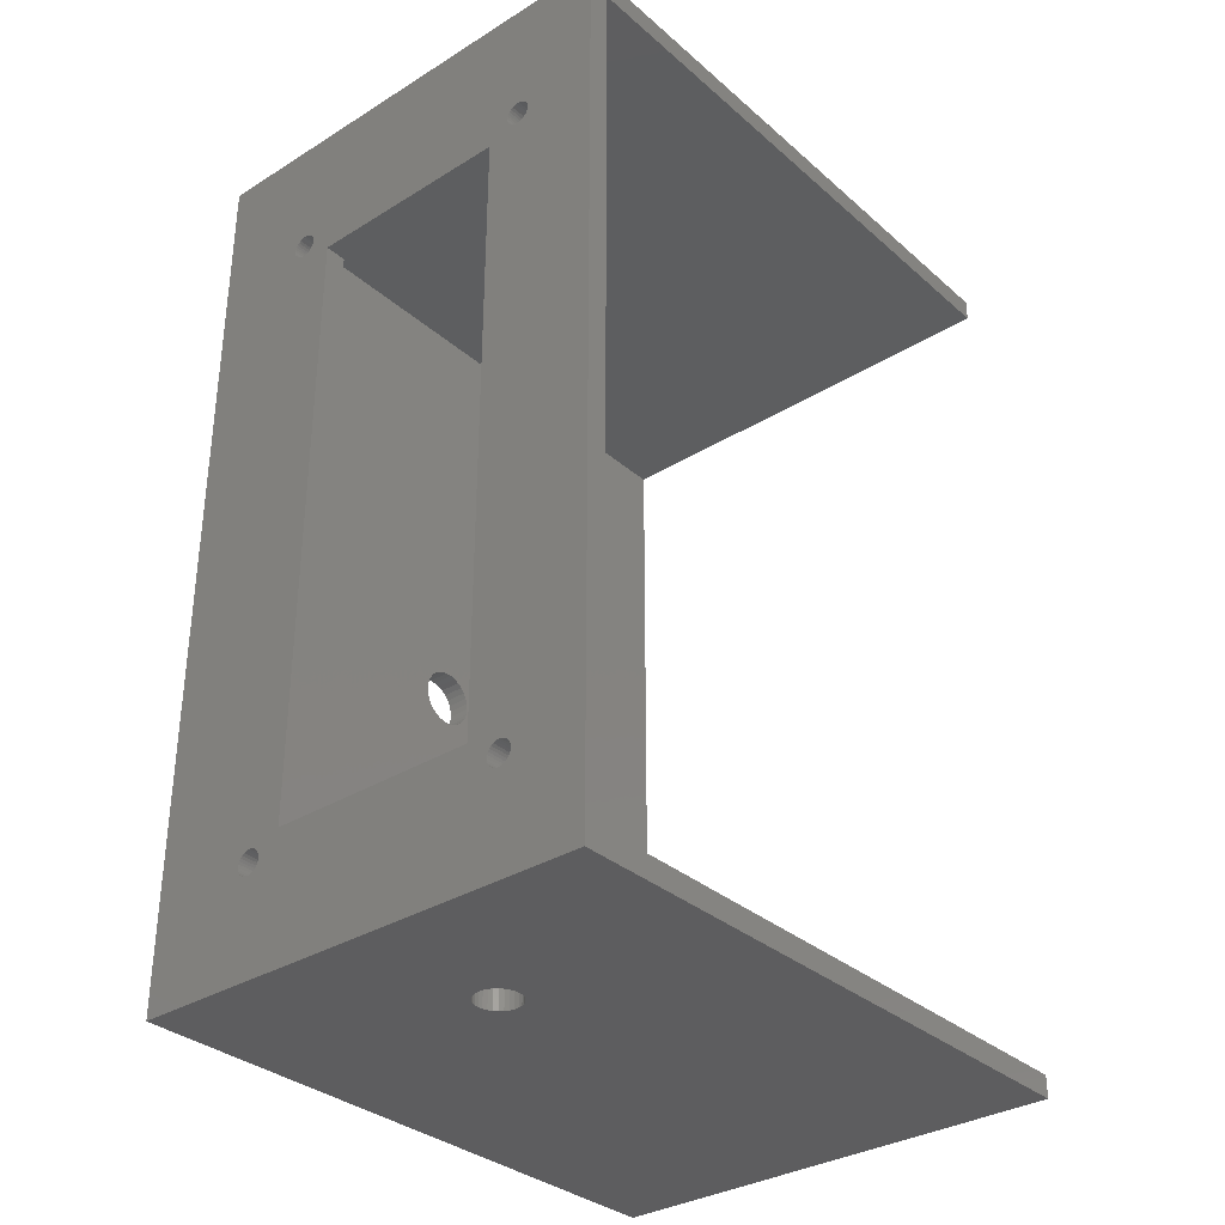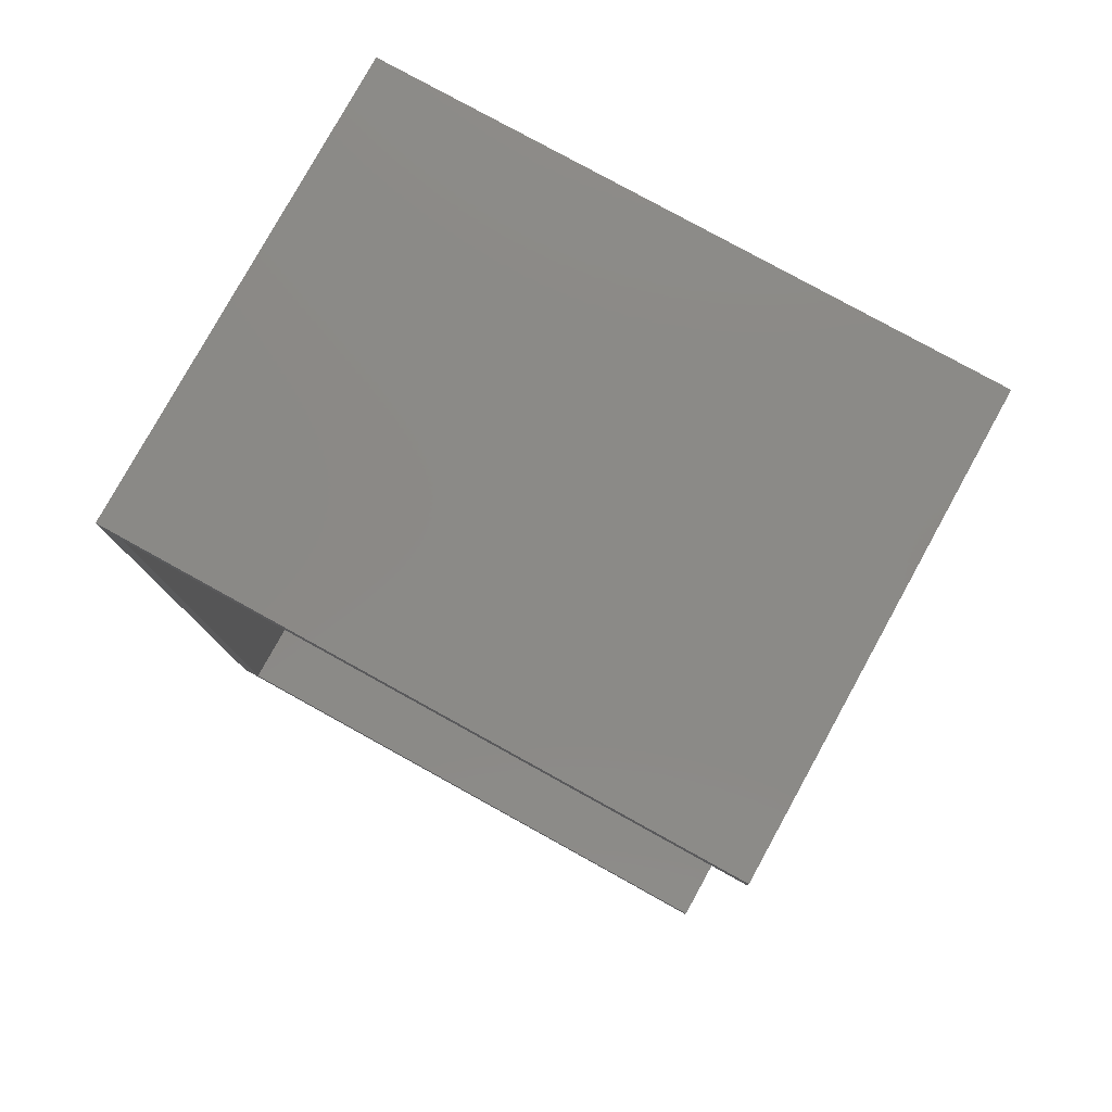
<metadata>
{"format":"stl","ext":"stl","renderer":"f3d","projection":"perspective","resolution":1024,"background":"white","views":[{"elev":-33.2,"azim":-139.7,"up":"+Y"},{"elev":79.3,"azim":-61.1,"up":"+Y"}]}
</metadata>
<code>
# stl→obj: 384 verts, 792 faces
v -25.5 50 2.5
v -25.5 52.5 0
v -25.5 -47.5 2.5
v -25.5 -50 0
v -25.5 -50 70
v -25.5 50 70
v -25.5 52.5 70
v -25.5 -47.5 70
v 0.7725 -50 15.12
v 28 -50 0
v 28 -50 70
v -2.445 -50 16.98
v 1.25 -50 15.33
v -2.5 -50 17.5
v -2.445 -50 18.02
v -2.284 -50 18.52
v 2.023 -50 16.03
v 1.673 -50 15.64
v -2.023 -50 18.97
v 2.284 -50 16.48
v -1.673 -50 19.36
v 2.445 -50 16.98
v -1.25 -50 19.67
v 2.5 -50 17.5
v -0.7725 -50 19.88
v 2.445 -50 18.02
v -0.2613 -50 19.99
v 2.284 -50 18.52
v 0.2613 -50 19.99
v 0.7725 -50 19.88
v 1.25 -50 19.67
v 1.673 -50 19.36
v 0.2613 -50 15.01
v -0.2613 -50 15.01
v -0.7725 -50 15.12
v -1.25 -50 15.33
v -1.673 -50 15.64
v -2.023 -50 16.03
v -2.284 -50 16.48
v 2.023 -50 18.97
v -14.76 38.74 0
v 28 52.5 0
v -17.1 -37.7 0
v -17.07 -37.99 0
v -16.98 -38.27 0
v -16.83 -38.52 0
v -16.64 -38.74 0
v -16.4 -38.91 0
v -16.13 -39.03 0
v -15.85 -39.09 0
v -15.27 -39.03 0
v -15.55 -39.09 0
v -15 -38.91 0
v -14.76 -38.74 0
v -14.57 -38.52 0
v -14.42 -38.27 0
v -14.42 -37.13 0
v -14.33 -37.41 0
v -14.76 -36.66 0
v -14.57 -36.88 0
v -14.33 -37.99 0
v -14.3 -37.7 0
v -15 -36.49 0
v -15.27 -36.37 0
v -15.55 -36.31 0
v -15.85 -36.31 0
v -16.13 -36.37 0
v -16.4 -36.49 0
v -16.64 -36.66 0
v -16.83 -36.88 0
v -16.98 -37.13 0
v -17.07 -37.41 0
v -17.07 37.41 0
v -17.1 37.7 0
v -11.9 -35.35 0
v -16.98 37.13 0
v -16.83 36.88 0
v -14.76 36.66 0
v -15 36.49 0
v -11.9 35.35 0
v -15.27 36.37 0
v -14.57 36.88 0
v -14.42 37.13 0
v -14.33 37.41 0
v -14.57 38.52 0
v -14.3 37.7 0
v -14.33 37.99 0
v -14.42 38.27 0
v -15 38.91 0
v -15.27 39.03 0
v -15.55 39.09 0
v -15.85 39.09 0
v -16.13 39.03 0
v -16.4 38.91 0
v -16.64 38.74 0
v -16.83 38.52 0
v -16.98 38.27 0
v -17.07 37.99 0
v 15.27 39.03 0
v 11.9 35.35 0
v 16.98 -37.13 0
v 15.27 -39.03 0
v 15 -38.91 0
v 14.3 -37.7 0
v 11.9 -35.35 0
v 14.33 -37.41 0
v 14.33 -37.99 0
v 14.42 -38.27 0
v 14.57 -38.52 0
v 14.76 -38.74 0
v 15.55 -39.09 0
v 15.85 -39.09 0
v 16.13 -39.03 0
v 16.83 -36.88 0
v 16.64 -36.66 0
v 16.4 -36.49 0
v 16.13 -36.37 0
v 16.4 -38.91 0
v 15.85 -36.31 0
v 15.55 -36.31 0
v 16.64 -38.74 0
v 15.27 -36.37 0
v 15 -36.49 0
v 16.83 -38.52 0
v 14.76 -36.66 0
v 16.98 -38.27 0
v 17.07 -37.99 0
v 17.1 -37.7 0
v 17.07 -37.41 0
v 14.57 -36.88 0
v 14.42 -37.13 0
v 14.33 37.41 0
v 14.3 37.7 0
v 17.07 37.41 0
v 16.98 37.13 0
v 14.42 37.13 0
v 14.57 36.88 0
v 14.76 36.66 0
v 15 36.49 0
v 15.27 36.37 0
v 15.55 36.31 0
v 15.85 36.31 0
v 16.13 36.37 0
v 16.4 36.49 0
v 16.64 36.66 0
v 16.83 36.88 0
v 17.1 37.7 0
v 17.07 37.99 0
v 16.98 38.27 0
v 16.83 38.52 0
v 16.64 38.74 0
v 16.4 38.91 0
v 16.13 39.03 0
v 15.85 39.09 0
v 15.55 39.09 0
v 15 38.91 0
v 14.42 38.27 0
v 14.57 38.52 0
v 14.76 38.74 0
v 14.33 37.99 0
v -16.64 36.66 0
v -16.4 36.49 0
v -16.13 36.37 0
v -15.85 36.31 0
v -15.55 36.31 0
v 28 52.5 70
v 25.5 -47.5 70
v 25.5 50 70
v 25.5 50 2.5
v -14.76 -38.74 2.5
v 25.5 -47.5 2.5
v -15.85 39.09 2.5
v -15.55 39.09 2.5
v -17.1 -37.7 2.5
v -17.07 -37.99 2.5
v -15.27 -36.37 2.5
v -15 -36.49 2.5
v -14.57 -38.52 2.5
v -14.33 -37.99 2.5
v -14.42 -38.27 2.5
v -17.07 -37.41 2.5
v -16.98 -37.13 2.5
v -14.3 -37.7 2.5
v -16.83 -36.88 2.5
v -14.33 -37.41 2.5
v -16.64 -36.66 2.5
v -14.42 -37.13 2.5
v -16.4 -36.49 2.5
v -14.57 -36.88 2.5
v -16.13 -36.37 2.5
v -14.76 -36.66 2.5
v -15.85 -36.31 2.5
v -15.55 -36.31 2.5
v -11.9 -35.35 2.5
v -15 -38.91 2.5
v -15.27 -39.03 2.5
v -15.55 -39.09 2.5
v -15.85 -39.09 2.5
v -16.13 -39.03 2.5
v -16.4 -38.91 2.5
v -16.64 -38.74 2.5
v -16.83 -38.52 2.5
v -16.98 -38.27 2.5
v -17.1 37.7 2.5
v -17.07 37.41 2.5
v -17.07 37.99 2.5
v -16.98 38.27 2.5
v -16.83 38.52 2.5
v -16.64 38.74 2.5
v -16.4 38.91 2.5
v -16.13 39.03 2.5
v -15.27 39.03 2.5
v -15 38.91 2.5
v -14.76 38.74 2.5
v -14.57 38.52 2.5
v -14.42 38.27 2.5
v -14.33 37.99 2.5
v 11.9 35.35 2.5
v 11.9 -35.35 2.5
v 14.33 -37.41 2.5
v 16.83 -36.88 2.5
v 16.64 -36.66 2.5
v 16.4 -36.49 2.5
v 16.13 -36.37 2.5
v 15.85 -36.31 2.5
v 15.55 -36.31 2.5
v 15.27 -36.37 2.5
v 15 -36.49 2.5
v 14.76 -36.66 2.5
v 14.57 -36.88 2.5
v 14.42 -37.13 2.5
v -16.98 37.13 2.5
v -16.83 36.88 2.5
v 15.55 -39.09 2.5
v -11.9 35.35 2.5
v 14.33 37.41 2.5
v 14.33 37.99 2.5
v 14.33 -37.99 2.5
v 16.98 -37.13 2.5
v 14.3 -37.7 2.5
v 14.3 37.7 2.5
v 16.4 -38.91 2.5
v 16.13 -39.03 2.5
v 16.64 -38.74 2.5
v 16.83 -38.52 2.5
v 16.98 -38.27 2.5
v 15.85 -39.09 2.5
v 17.1 -37.7 2.5
v 17.07 -37.99 2.5
v 17.07 -37.41 2.5
v 15.27 -39.03 2.5
v 15 -38.91 2.5
v 14.76 -38.74 2.5
v 14.57 -38.52 2.5
v 14.42 -38.27 2.5
v 14.42 37.13 2.5
v 17.1 37.7 2.5
v 17.07 37.41 2.5
v 15.55 39.09 2.5
v 15.85 39.09 2.5
v 14.42 38.27 2.5
v 14.57 38.52 2.5
v 14.76 38.74 2.5
v 15 38.91 2.5
v 15.27 39.03 2.5
v 16.83 36.88 2.5
v 16.64 36.66 2.5
v 16.4 36.49 2.5
v 16.13 36.37 2.5
v 16.13 39.03 2.5
v 16.4 38.91 2.5
v 16.64 38.74 2.5
v 16.83 38.52 2.5
v 16.98 37.13 2.5
v 16.98 38.27 2.5
v 17.07 37.99 2.5
v 15.85 36.31 2.5
v 15.55 36.31 2.5
v 15.27 36.37 2.5
v 15 36.49 2.5
v 14.76 36.66 2.5
v 14.57 36.88 2.5
v -16.64 36.66 2.5
v -16.4 36.49 2.5
v -16.13 36.37 2.5
v -15.85 36.31 2.5
v -15.55 36.31 2.5
v -15.27 36.37 2.5
v -15 36.49 2.5
v -14.76 36.66 2.5
v -14.57 36.88 2.5
v -14.42 37.13 2.5
v -14.33 37.41 2.5
v -14.3 37.7 2.5
v 2.284 -47.5 18.52
v -2.5 -47.5 17.5
v -2.445 -47.5 16.98
v -2.284 -47.5 16.48
v -2.023 -47.5 16.03
v -1.673 -47.5 15.64
v -1.25 -47.5 15.33
v -0.7725 -47.5 15.12
v 0.2613 -47.5 15.01
v -0.2613 -47.5 15.01
v 0.7725 -47.5 15.12
v 1.25 -47.5 15.33
v 1.673 -47.5 15.64
v 1.673 -47.5 19.36
v 2.023 -47.5 18.97
v -0.7725 -47.5 19.88
v -0.2613 -47.5 19.99
v 2.023 -47.5 16.03
v 0.2613 -47.5 19.99
v 2.284 -47.5 16.48
v 0.7725 -47.5 19.88
v 2.445 -47.5 16.98
v 1.25 -47.5 19.67
v 2.5 -47.5 17.5
v 2.445 -47.5 18.02
v -1.25 -47.5 19.67
v -1.673 -47.5 19.36
v -2.023 -47.5 18.97
v -2.284 -47.5 18.52
v -2.445 -47.5 18.02
v 28 0.6601 31.89
v 28 2.359 37.12
v 28 2.75 36.59
v 28 -3.158 34.67
v 28 1.291 32.1
v 28 -3.158 35.33
v 28 1.866 32.43
v 28 -3.02 35.98
v 28 2.359 32.88
v 28 -2.75 36.59
v 28 3.02 35.98
v 28 3.158 35.33
v 28 -2.359 37.12
v 28 3.02 34.02
v 28 2.75 33.41
v 28 -1.866 37.57
v 28 3.158 34.67
v 28 -1.291 37.9
v 28 -0.6601 38.11
v 28 0 38.17
v 28 0.6601 38.11
v 28 1.291 37.9
v 28 1.866 37.57
v 28 0 31.82
v 28 -0.6601 31.89
v 28 -1.291 32.1
v 28 -1.866 32.43
v 28 -2.359 32.88
v 28 -2.75 33.41
v 28 -3.02 34.02
v 25.5 0.6601 38.11
v 25.5 1.291 37.9
v 25.5 -1.291 32.1
v 25.5 3.158 35.33
v 25.5 3.158 34.67
v 25.5 -3.158 34.67
v 25.5 1.291 32.1
v 25.5 0.6601 31.89
v 25.5 -3.02 34.02
v 25.5 0 31.82
v 25.5 -2.75 33.41
v 25.5 -0.6601 31.89
v 25.5 -2.359 32.88
v 25.5 -1.866 32.43
v 25.5 -1.866 37.57
v 25.5 -1.291 37.9
v 25.5 1.866 32.43
v 25.5 2.359 32.88
v 25.5 2.75 33.41
v 25.5 3.02 34.02
v 25.5 3.02 35.98
v 25.5 2.75 36.59
v 25.5 2.359 37.12
v 25.5 1.866 37.57
v 25.5 0 38.17
v 25.5 -0.6601 38.11
v 25.5 -2.359 37.12
v 25.5 -2.75 36.59
v 25.5 -3.02 35.98
v 25.5 -3.158 35.33
f 1 2 3
f 4 5 3
f 4 3 2
f 2 1 6
f 2 6 7
f 3 5 8
f 9 4 10
f 11 5 10
f 5 4 12
f 13 9 10
f 5 12 14
f 5 14 15
f 5 15 16
f 17 18 10
f 5 16 19
f 20 17 10
f 5 19 21
f 22 20 10
f 5 21 23
f 24 22 10
f 5 23 25
f 26 24 10
f 5 25 27
f 28 26 10
f 5 27 29
f 18 13 10
f 5 29 30
f 5 30 31
f 5 32 10
f 5 31 32
f 33 4 9
f 34 4 33
f 35 4 34
f 36 4 35
f 37 4 36
f 38 4 37
f 39 4 38
f 12 4 39
f 32 40 10
f 40 28 10
f 41 2 42
f 4 2 43
f 4 43 44
f 4 44 45
f 4 45 46
f 4 46 47
f 4 47 48
f 4 48 49
f 4 49 10
f 49 50 10
f 51 10 52
f 53 10 51
f 54 10 53
f 55 10 54
f 56 10 55
f 57 2 58
f 59 2 60
f 56 61 10
f 60 2 57
f 61 62 10
f 62 58 10
f 63 2 59
f 64 2 63
f 65 2 64
f 66 2 65
f 67 2 66
f 68 2 67
f 69 2 68
f 70 2 69
f 71 2 70
f 72 2 71
f 43 2 72
f 73 2 74
f 75 76 77
f 76 2 73
f 78 42 79
f 80 81 42
f 81 79 42
f 82 42 78
f 83 42 82
f 84 42 83
f 41 42 85
f 84 86 42
f 86 87 42
f 87 88 42
f 88 85 42
f 89 2 41
f 75 2 76
f 90 2 89
f 91 2 90
f 92 2 91
f 93 2 92
f 94 2 93
f 95 2 94
f 96 2 95
f 97 2 96
f 98 2 97
f 74 2 98
f 99 80 42
f 58 2 75
f 58 75 10
f 100 10 101
f 102 10 103
f 104 105 106
f 75 105 104
f 75 104 107
f 75 107 108
f 75 108 109
f 75 109 110
f 75 110 10
f 110 103 10
f 111 10 102
f 112 10 111
f 113 10 112
f 100 114 115
f 100 116 117
f 113 118 10
f 100 119 120
f 118 121 10
f 100 122 123
f 121 124 10
f 100 125 105
f 124 126 10
f 126 127 10
f 127 128 10
f 128 129 10
f 129 101 10
f 100 123 125
f 100 120 122
f 100 117 119
f 100 115 116
f 100 101 114
f 105 125 130
f 105 130 131
f 105 131 106
f 132 100 133
f 10 100 132
f 134 42 135
f 10 136 137
f 10 137 138
f 10 138 139
f 10 139 140
f 10 140 141
f 10 141 142
f 10 142 143
f 10 143 144
f 10 144 145
f 10 145 146
f 10 146 42
f 146 135 42
f 147 42 134
f 148 42 147
f 149 42 148
f 150 42 149
f 151 42 150
f 152 42 151
f 153 42 152
f 154 42 153
f 155 42 154
f 136 10 132
f 99 42 155
f 156 80 99
f 157 100 158
f 159 80 156
f 158 80 159
f 100 80 158
f 160 100 157
f 52 10 50
f 75 77 161
f 75 161 162
f 75 162 163
f 75 163 164
f 75 164 165
f 75 165 81
f 75 81 80
f 133 100 160
f 2 7 42
f 42 7 166
f 8 5 11
f 167 8 11
f 7 6 166
f 6 168 166
f 166 167 11
f 168 167 166
f 6 1 169
f 168 6 169
f 170 3 171
f 172 173 169
f 174 3 175
f 176 177 171
f 1 3 174
f 178 170 171
f 179 180 171
f 1 181 182
f 183 179 171
f 1 182 184
f 185 183 171
f 1 184 186
f 187 185 171
f 1 186 188
f 189 187 171
f 1 188 190
f 191 189 171
f 1 190 192
f 177 191 171
f 1 192 193
f 194 176 171
f 1 193 176
f 180 178 171
f 195 3 170
f 196 3 195
f 197 3 196
f 198 3 197
f 199 3 198
f 200 3 199
f 201 3 200
f 202 3 201
f 203 3 202
f 175 3 203
f 204 1 205
f 206 1 204
f 207 1 206
f 208 1 207
f 209 1 208
f 210 1 209
f 211 1 210
f 169 1 211
f 173 212 169
f 169 211 172
f 212 213 169
f 213 214 169
f 214 215 169
f 215 216 169
f 216 217 169
f 218 219 220
f 218 221 171
f 218 222 221
f 218 223 222
f 218 224 223
f 218 225 224
f 218 226 225
f 218 227 226
f 218 228 227
f 218 229 228
f 218 230 229
f 218 231 230
f 218 220 231
f 232 1 233
f 205 1 232
f 234 194 171
f 1 176 194
f 169 217 235
f 236 218 171
f 237 235 218
f 219 194 238
f 221 239 171
f 219 238 240
f 241 237 218
f 242 243 171
f 244 242 171
f 245 244 171
f 246 245 171
f 243 247 171
f 248 249 171
f 250 248 171
f 239 250 171
f 251 194 234
f 252 194 251
f 253 194 252
f 254 194 253
f 255 194 254
f 238 194 255
f 256 236 171
f 241 218 236
f 257 258 171
f 259 260 169
f 261 235 237
f 262 235 261
f 263 235 262
f 264 265 169
f 169 235 263
f 265 259 169
f 266 267 171
f 263 264 169
f 268 269 171
f 169 260 270
f 267 268 171
f 169 270 271
f 169 271 272
f 169 272 273
f 274 266 171
f 169 273 275
f 258 274 171
f 169 275 276
f 169 257 171
f 169 276 257
f 269 277 171
f 277 278 171
f 278 279 171
f 279 280 171
f 280 281 171
f 281 282 171
f 282 256 171
f 174 181 1
f 249 246 171
f 240 220 219
f 247 234 171
f 194 233 1
f 194 283 233
f 194 284 283
f 194 285 284
f 194 286 285
f 194 287 286
f 194 288 287
f 194 289 288
f 194 290 289
f 194 291 290
f 194 292 291
f 194 293 292
f 194 294 293
f 294 235 217
f 194 235 294
f 295 8 171
f 171 8 167
f 3 8 296
f 3 296 297
f 3 297 298
f 3 298 299
f 3 299 300
f 3 300 301
f 3 301 171
f 301 302 171
f 303 171 304
f 305 171 303
f 306 171 305
f 307 171 306
f 308 8 309
f 310 8 311
f 307 312 171
f 311 8 313
f 312 314 171
f 313 8 315
f 314 316 171
f 315 8 317
f 316 318 171
f 317 8 308
f 318 319 171
f 309 8 295
f 319 295 171
f 320 8 310
f 321 8 320
f 322 8 321
f 323 8 322
f 324 8 323
f 296 8 324
f 304 171 302
f 325 10 42
f 326 327 42
f 11 10 328
f 329 325 42
f 11 328 330
f 331 329 42
f 11 330 332
f 333 331 42
f 11 332 334
f 335 336 42
f 11 334 337
f 338 339 42
f 166 11 340
f 341 338 42
f 166 340 342
f 336 341 42
f 166 342 343
f 166 343 344
f 166 344 345
f 327 335 42
f 166 345 346
f 166 347 42
f 166 346 347
f 347 326 42
f 348 10 325
f 349 10 348
f 350 10 349
f 351 10 350
f 352 10 351
f 353 10 352
f 354 10 353
f 328 10 354
f 339 333 42
f 337 340 11
f 12 297 296
f 14 12 296
f 39 298 297
f 12 39 297
f 38 299 298
f 39 38 298
f 37 300 299
f 38 37 299
f 36 301 300
f 37 36 300
f 35 302 301
f 36 35 301
f 34 304 302
f 35 34 302
f 33 303 304
f 34 33 304
f 9 305 303
f 33 9 303
f 13 306 305
f 9 13 305
f 18 307 306
f 13 18 306
f 312 307 17
f 17 307 18
f 314 312 20
f 20 312 17
f 316 314 22
f 22 314 20
f 318 316 24
f 24 316 22
f 318 24 319
f 319 24 26
f 319 26 295
f 295 26 28
f 295 28 309
f 309 28 40
f 309 40 308
f 308 40 32
f 308 32 317
f 317 32 31
f 317 31 315
f 315 31 30
f 315 30 313
f 313 30 29
f 313 29 311
f 311 29 27
f 311 27 310
f 310 27 25
f 310 25 320
f 320 25 23
f 320 23 321
f 321 23 21
f 322 321 21
f 19 322 21
f 323 322 19
f 16 323 19
f 324 323 16
f 15 324 16
f 296 324 15
f 14 296 15
f 72 181 174
f 43 72 174
f 174 175 44
f 43 174 44
f 71 182 181
f 72 71 181
f 70 184 182
f 71 70 182
f 69 186 184
f 70 69 184
f 68 188 186
f 69 68 186
f 67 190 188
f 68 67 188
f 66 192 190
f 67 66 190
f 65 193 192
f 66 65 192
f 64 176 193
f 65 64 193
f 63 177 176
f 64 63 176
f 59 191 177
f 63 59 177
f 189 191 60
f 60 191 59
f 187 189 57
f 57 189 60
f 185 187 58
f 58 187 57
f 183 185 62
f 62 185 58
f 183 62 179
f 179 62 61
f 179 61 180
f 180 61 56
f 180 56 178
f 178 56 55
f 178 55 170
f 170 55 54
f 170 54 195
f 195 54 53
f 195 53 196
f 196 53 51
f 196 51 197
f 197 51 52
f 197 52 198
f 198 52 50
f 198 50 199
f 199 50 49
f 199 49 200
f 200 49 48
f 200 48 201
f 201 48 47
f 202 201 47
f 46 202 47
f 203 202 46
f 45 203 46
f 175 203 45
f 44 175 45
f 98 206 204
f 74 98 204
f 204 205 73
f 74 204 73
f 97 207 206
f 98 97 206
f 96 208 207
f 97 96 207
f 95 209 208
f 96 95 208
f 94 210 209
f 95 94 209
f 93 211 210
f 94 93 210
f 92 172 211
f 93 92 211
f 91 173 172
f 92 91 172
f 90 212 173
f 91 90 173
f 89 213 212
f 90 89 212
f 41 214 213
f 89 41 213
f 215 214 85
f 85 214 41
f 216 215 88
f 88 215 85
f 217 216 87
f 87 216 88
f 294 217 86
f 86 217 87
f 294 86 293
f 293 86 84
f 293 84 292
f 292 84 83
f 292 83 291
f 291 83 82
f 291 82 290
f 290 82 78
f 290 78 289
f 289 78 79
f 289 79 288
f 288 79 81
f 288 81 287
f 287 81 165
f 287 165 286
f 286 165 164
f 286 164 285
f 285 164 163
f 285 163 284
f 284 163 162
f 284 162 283
f 283 162 161
f 233 283 161
f 77 233 161
f 232 233 77
f 76 232 77
f 205 232 76
f 73 205 76
f 80 235 194
f 75 80 194
f 100 218 235
f 80 100 235
f 218 100 219
f 219 100 105
f 219 105 194
f 194 105 75
f 106 220 240
f 104 106 240
f 240 238 107
f 104 240 107
f 131 231 220
f 106 131 220
f 130 230 231
f 131 130 231
f 125 229 230
f 130 125 230
f 123 228 229
f 125 123 229
f 122 227 228
f 123 122 228
f 120 226 227
f 122 120 227
f 119 225 226
f 120 119 226
f 117 224 225
f 119 117 225
f 116 223 224
f 117 116 224
f 115 222 223
f 116 115 223
f 221 222 114
f 114 222 115
f 239 221 101
f 101 221 114
f 250 239 129
f 129 239 101
f 248 250 128
f 128 250 129
f 248 128 249
f 249 128 127
f 249 127 246
f 246 127 126
f 246 126 245
f 245 126 124
f 245 124 244
f 244 124 121
f 244 121 242
f 242 121 118
f 242 118 243
f 243 118 113
f 243 113 247
f 247 113 112
f 247 112 234
f 234 112 111
f 234 111 251
f 251 111 102
f 251 102 252
f 252 102 103
f 252 103 253
f 253 103 110
f 254 253 110
f 109 254 110
f 255 254 109
f 108 255 109
f 238 255 108
f 107 238 108
f 160 237 241
f 133 160 241
f 241 236 132
f 133 241 132
f 157 261 237
f 160 157 237
f 158 262 261
f 157 158 261
f 159 263 262
f 158 159 262
f 156 264 263
f 159 156 263
f 99 265 264
f 156 99 264
f 155 259 265
f 99 155 265
f 154 260 259
f 155 154 259
f 153 270 260
f 154 153 260
f 152 271 270
f 153 152 270
f 151 272 271
f 152 151 271
f 273 272 150
f 150 272 151
f 275 273 149
f 149 273 150
f 276 275 148
f 148 275 149
f 257 276 147
f 147 276 148
f 257 147 258
f 258 147 134
f 258 134 274
f 274 134 135
f 274 135 266
f 266 135 146
f 266 146 267
f 267 146 145
f 267 145 268
f 268 145 144
f 268 144 269
f 269 144 143
f 269 143 277
f 277 143 142
f 277 142 278
f 278 142 141
f 278 141 279
f 279 141 140
f 279 140 280
f 280 140 139
f 280 139 281
f 281 139 138
f 282 281 138
f 137 282 138
f 256 282 137
f 136 256 137
f 236 256 136
f 132 236 136
f 355 167 356
f 357 169 171
f 358 169 359
f 167 360 171
f 361 169 362
f 360 363 171
f 362 169 364
f 363 365 171
f 364 169 366
f 365 367 171
f 367 368 171
f 368 357 171
f 369 167 370
f 371 169 361
f 372 169 371
f 373 169 372
f 374 169 373
f 359 169 374
f 168 169 358
f 168 358 375
f 168 375 376
f 168 376 377
f 168 377 378
f 168 378 167
f 378 356 167
f 379 167 355
f 380 167 379
f 370 167 380
f 381 167 369
f 382 167 381
f 383 167 382
f 384 167 383
f 167 384 360
f 366 169 357
f 330 328 384
f 384 328 360
f 354 363 328
f 328 363 360
f 353 365 354
f 354 365 363
f 352 367 353
f 353 367 365
f 352 351 368
f 367 352 368
f 351 350 357
f 368 351 357
f 350 349 366
f 357 350 366
f 349 348 364
f 366 349 364
f 348 325 362
f 364 348 362
f 325 329 361
f 362 325 361
f 329 331 371
f 361 329 371
f 331 333 372
f 371 331 372
f 333 339 373
f 372 333 373
f 339 338 374
f 373 339 374
f 338 341 359
f 374 338 359
f 341 336 358
f 359 341 358
f 358 336 335
f 375 358 335
f 375 335 327
f 376 375 327
f 376 327 326
f 377 376 326
f 326 347 377
f 377 347 378
f 347 346 378
f 378 346 356
f 346 345 356
f 356 345 355
f 345 344 355
f 355 344 379
f 344 343 379
f 379 343 380
f 343 342 380
f 380 342 370
f 342 340 370
f 370 340 369
f 340 337 369
f 369 337 381
f 337 334 381
f 381 334 382
f 334 332 382
f 382 332 383
f 332 330 383
f 383 330 384

</code>
